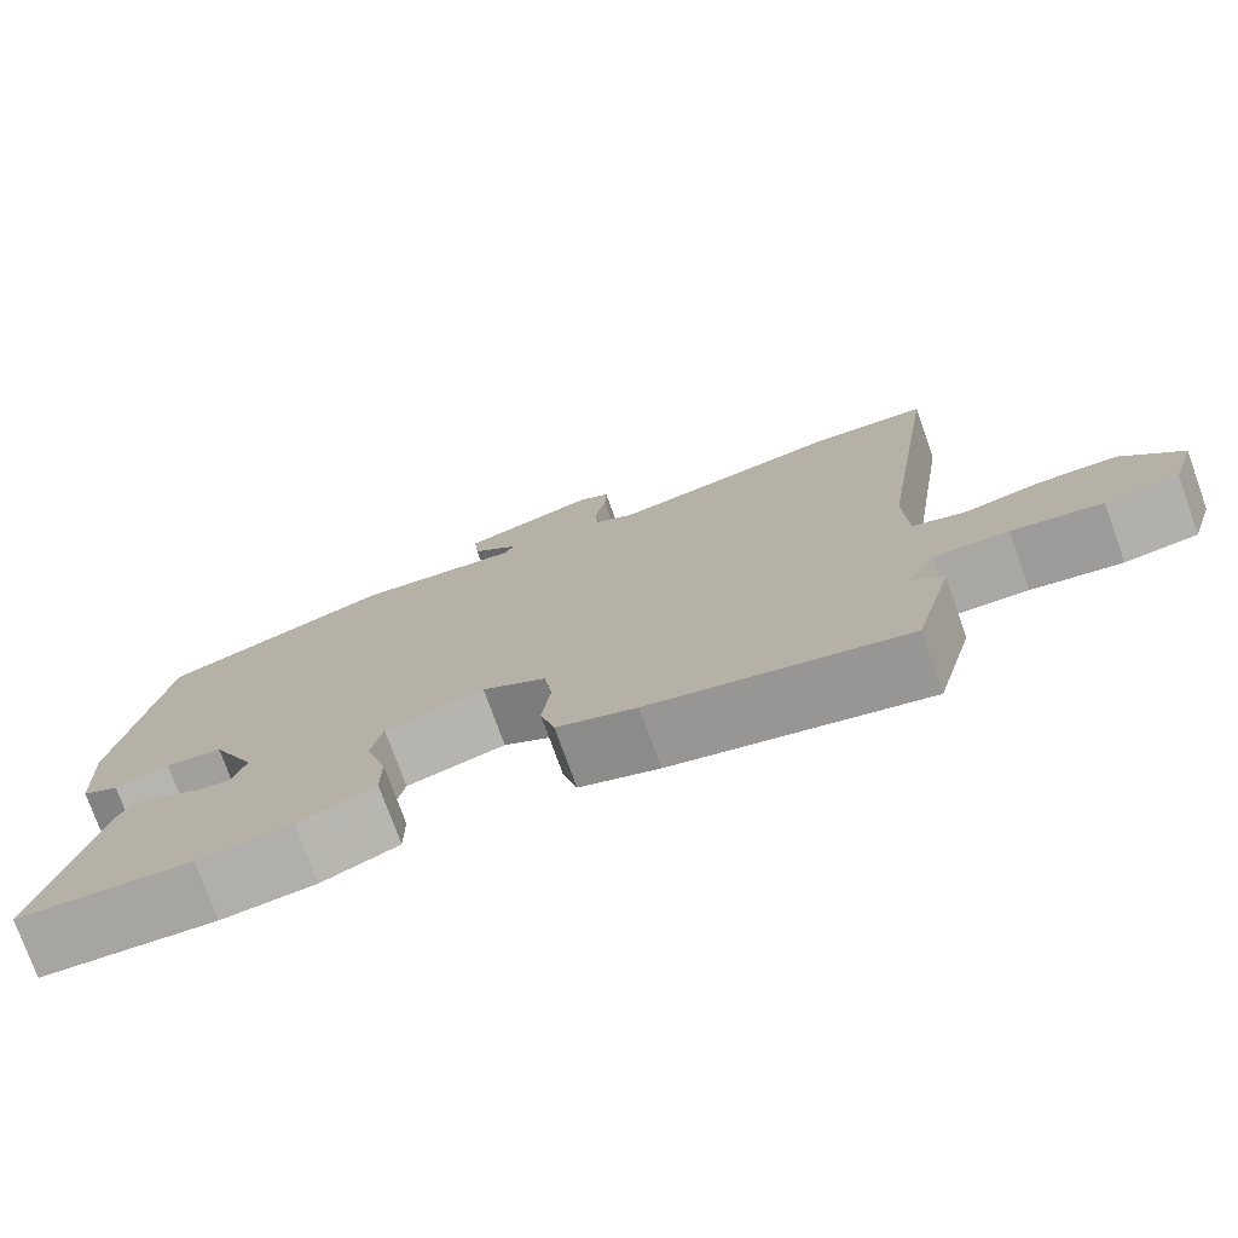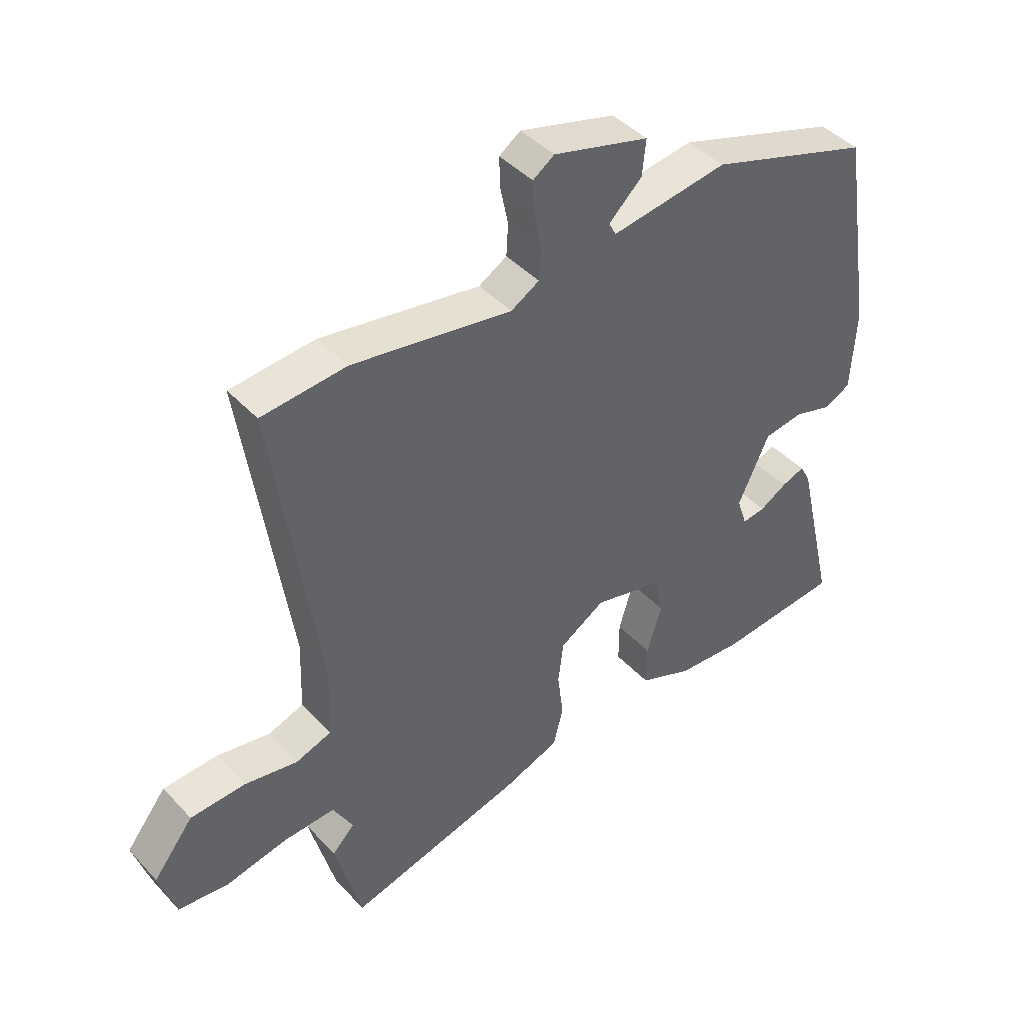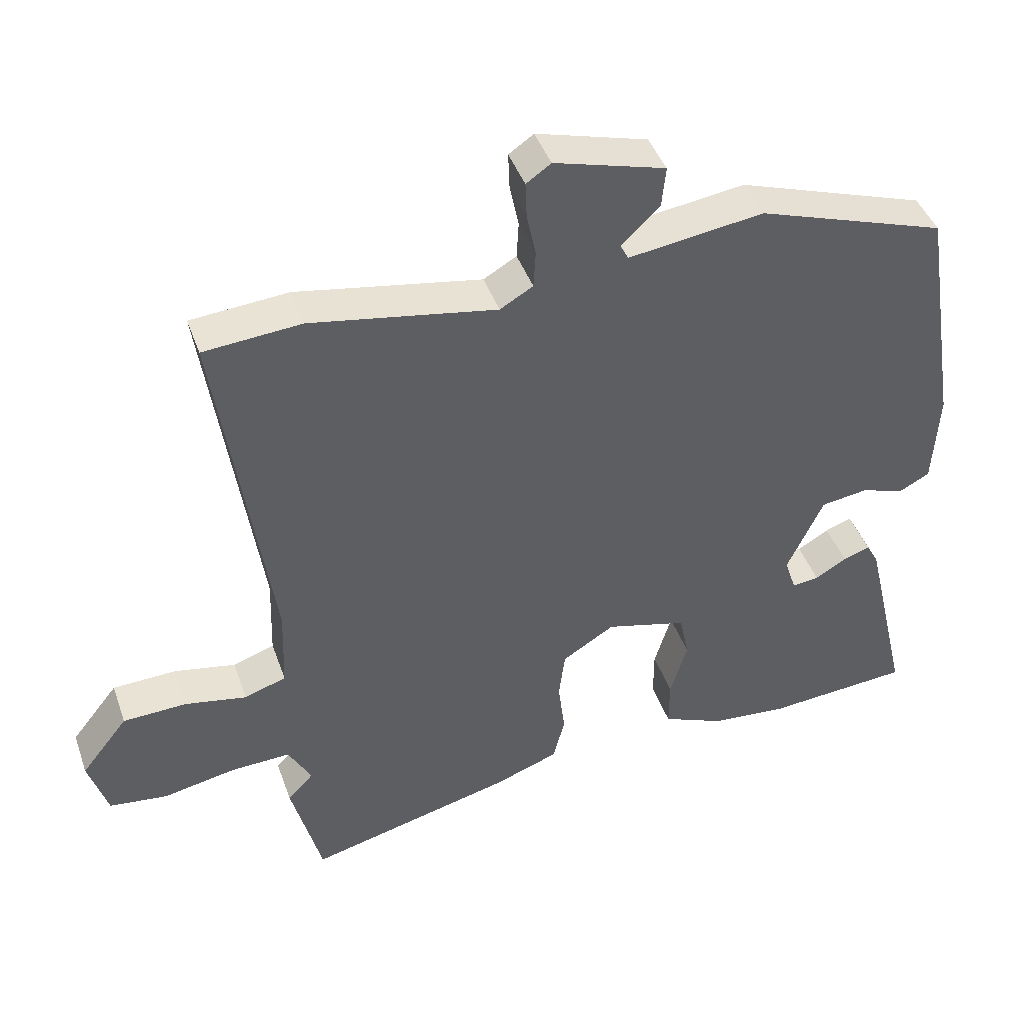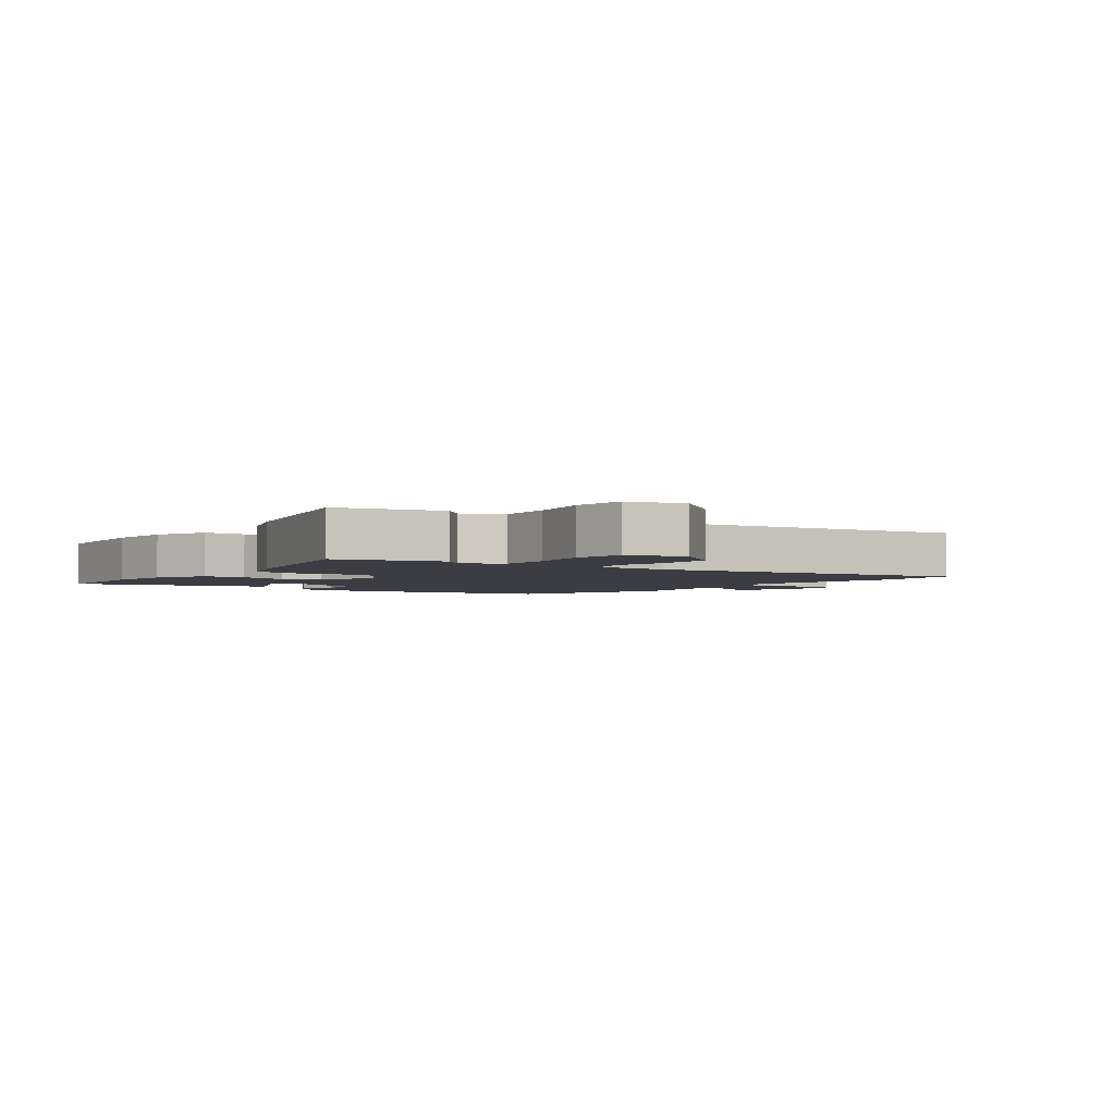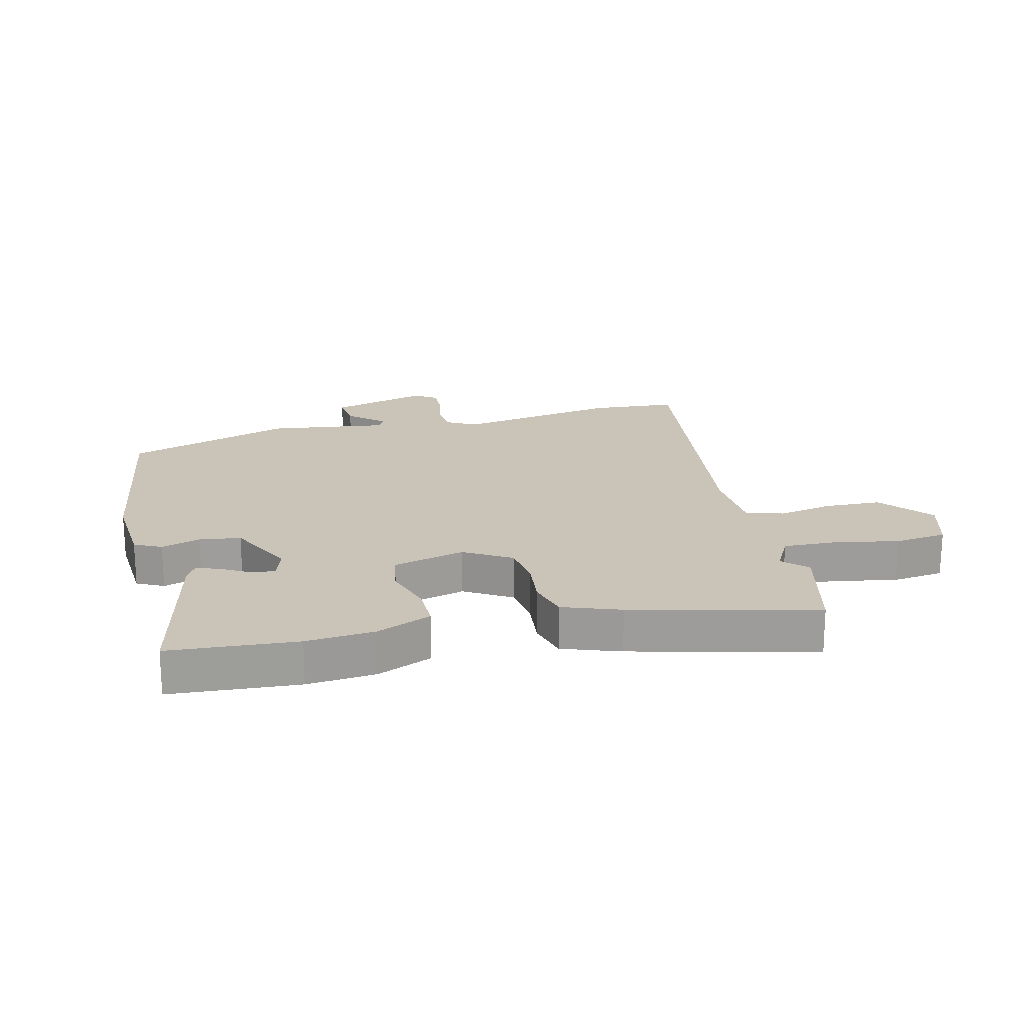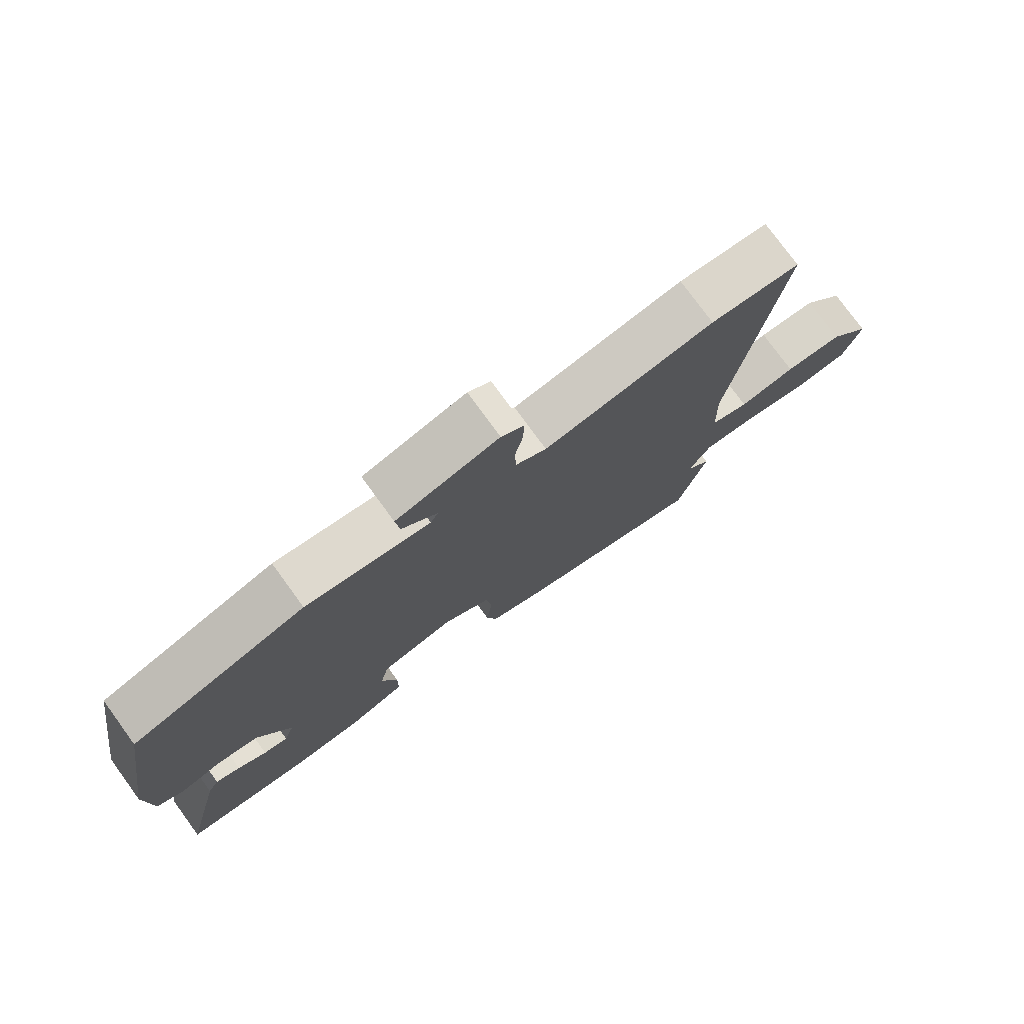
<metadata>
{"format":"obj","ext":"obj","renderer":"f3d","projection":"perspective","resolution":1024,"background":"white","views":[{"elev":-76.1,"azim":-160.2,"up":"+Z"},{"elev":43.2,"azim":-39.1,"up":"+Z"},{"elev":43.2,"azim":-18.8,"up":"+Z"},{"elev":-2.9,"azim":-126.6,"up":"+Y"},{"elev":20.0,"azim":165.7,"up":"+Y"},{"elev":77.0,"azim":143.9,"up":"+Z"}]}
</metadata>
<code>
v 0.486 0.07 0.438
v 0.541 0.07 0.093
v 0.533 0.07 -0.047
v 0.489 0.07 -0.07
v 0.425 0.07 -0.05
v 0.357 0.07 -0.06
v 0.304 0.07 -0.174
v 0.321 0.07 -0.225
v 0.36 0.07 -0.22
v 0.406 0.07 -0.193
v 0.445 0.07 -0.179
v 0.463 0.07 -0.212
v 0.53 0.07 -0.498
v 0.321 0.07 -0.515
v 0.209 0.07 -0.506
v 0.118 0.07 -0.468
v 0.118 0.07 -0.396
v 0.143 0.07 -0.313
v 0.129 0.07 -0.246
v 0.011 0.07 -0.216
v -0.065 0.07 -0.263
v -0.074 0.07 -0.335
v -0.064 0.07 -0.415
v -0.081 0.07 -0.482
v -0.175 0.07 -0.517
v -0.475 0.07 -0.594
v -0.52 0.07 -0.423
v -0.482 0.07 -0.384
v -0.516 0.07 -0.322
v -0.604 0.07 -0.326
v -0.709 0.07 -0.347
v -0.794 0.07 -0.337
v -0.822 0.07 -0.246
v -0.754 0.07 -0.16
v -0.661 0.07 -0.156
v -0.571 0.07 -0.173
v -0.51 0.07 -0.152
v -0.506 0.07 -0.031
v -0.582 0.07 0.493
v -0.44 0.07 0.505
v -0.17 0.07 0.459
v -0.122 0.07 0.487
v -0.119 0.07 0.541
v -0.132 0.07 0.604
v -0.134 0.07 0.657
v -0.098 0.07 0.682
v 0.064 0.07 0.637
v 0.058 0.07 0.577
v 0.002 0.07 0.524
v 0.014 0.07 0.501
v 0.211 0.07 0.529
v 0.486 0 0.438
v 0.541 0 0.093
v 0.533 0 -0.047
v 0.489 0 -0.07
v 0.425 0 -0.05
v 0.357 0 -0.06
v 0.304 0 -0.174
v 0.321 0 -0.225
v 0.36 0 -0.22
v 0.406 0 -0.193
v 0.445 0 -0.179
v 0.463 0 -0.212
v 0.53 0 -0.498
v 0.321 0 -0.515
v 0.209 0 -0.506
v 0.118 0 -0.468
v 0.118 0 -0.396
v 0.143 0 -0.313
v 0.129 0 -0.246
v 0.011 0 -0.216
v -0.065 0 -0.263
v -0.074 0 -0.335
v -0.064 0 -0.415
v -0.081 0 -0.482
v -0.175 0 -0.517
v -0.475 0 -0.594
v -0.52 0 -0.423
v -0.482 0 -0.384
v -0.516 0 -0.322
v -0.604 0 -0.326
v -0.709 0 -0.347
v -0.794 0 -0.337
v -0.822 0 -0.246
v -0.754 0 -0.16
v -0.661 0 -0.156
v -0.571 0 -0.173
v -0.51 0 -0.152
v -0.506 0 -0.031
v -0.582 0 0.493
v -0.44 0 0.505
v -0.17 0 0.459
v -0.122 0 0.487
v -0.119 0 0.541
v -0.132 0 0.604
v -0.134 0 0.657
v -0.098 0 0.682
v 0.064 0 0.637
v 0.058 0 0.577
v 0.002 0 0.524
v 0.014 0 0.501
v 0.211 0 0.529
f 3 4 5
f 2 3 5
f 1 2 5
f 51 1 5
f 50 51 5
f 47 48 49
f 46 47 49
f 45 46 49
f 44 45 49
f 43 44 49
f 42 43 49 50
f 50 5 6
f 42 50 6
f 41 42 6
f 41 6 7
f 40 41 7
f 39 40 7
f 38 39 7
f 34 35 36
f 33 34 36
f 32 33 36
f 31 32 36
f 30 31 36
f 29 30 36 37
f 28 29 37
f 26 27 28
f 25 26 28
f 24 25 28
f 23 24 28
f 22 23 28
f 28 37 38
f 22 28 38
f 21 22 38
f 16 17 18
f 15 16 18
f 14 15 18
f 13 14 18
f 12 13 18
f 12 18 19
f 9 10 11 12
f 8 9 12
f 8 12 19
f 7 8 19 20
f 20 21 38
f 7 20 38
f 56 55 54
f 56 54 53
f 56 53 52
f 56 52 102
f 56 102 101
f 100 99 98
f 100 98 97
f 100 97 96
f 100 96 95
f 100 95 94
f 101 100 94 93
f 57 56 101
f 57 101 93
f 57 93 92
f 58 57 92
f 58 92 91
f 58 91 90
f 58 90 89
f 87 86 85
f 87 85 84
f 87 84 83
f 87 83 82
f 87 82 81
f 88 87 81 80
f 88 80 79
f 79 78 77
f 79 77 76
f 79 76 75
f 79 75 74
f 79 74 73
f 89 88 79
f 89 79 73
f 89 73 72
f 69 68 67
f 69 67 66
f 69 66 65
f 69 65 64
f 69 64 63
f 70 69 63
f 63 62 61 60
f 63 60 59
f 70 63 59
f 71 70 59 58
f 89 72 71
f 89 71 58
f 1 52 53 2
f 2 53 54 3
f 3 54 55 4
f 4 55 56 5
f 5 56 57 6
f 6 57 58 7
f 7 58 59 8
f 8 59 60 9
f 9 60 61 10
f 10 61 62 11
f 11 62 63 12
f 12 63 64 13
f 13 64 65 14
f 14 65 66 15
f 15 66 67 16
f 16 67 68 17
f 17 68 69 18
f 18 69 70 19
f 19 70 71 20
f 20 71 72 21
f 21 72 73 22
f 22 73 74 23
f 23 74 75 24
f 24 75 76 25
f 25 76 77 26
f 26 77 78 27
f 27 78 79 28
f 28 79 80 29
f 29 80 81 30
f 30 81 82 31
f 31 82 83 32
f 32 83 84 33
f 33 84 85 34
f 34 85 86 35
f 35 86 87 36
f 36 87 88 37
f 37 88 89 38
f 38 89 90 39
f 39 90 91 40
f 40 91 92 41
f 41 92 93 42
f 42 93 94 43
f 43 94 95 44
f 44 95 96 45
f 45 96 97 46
f 46 97 98 47
f 47 98 99 48
f 48 99 100 49
f 49 100 101 50
f 50 101 102 51
f 51 102 52 1

</code>
